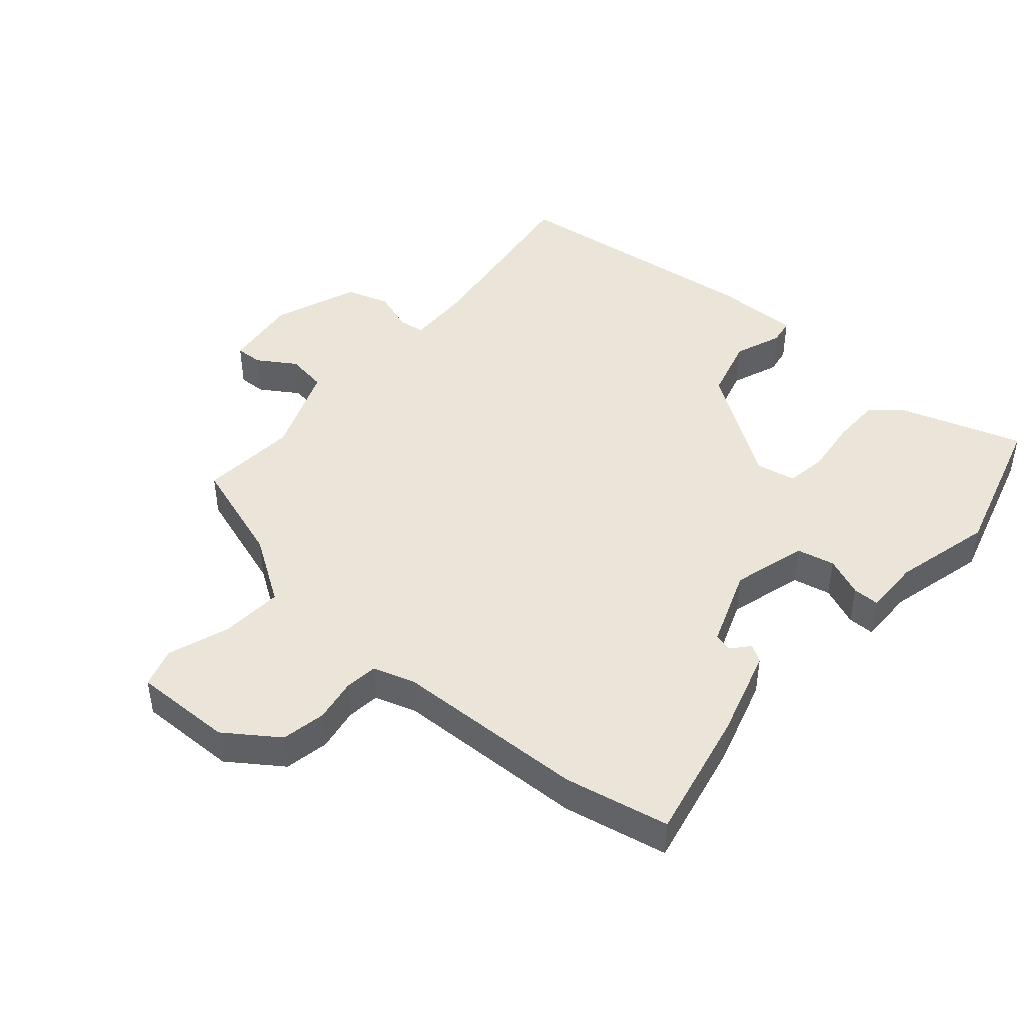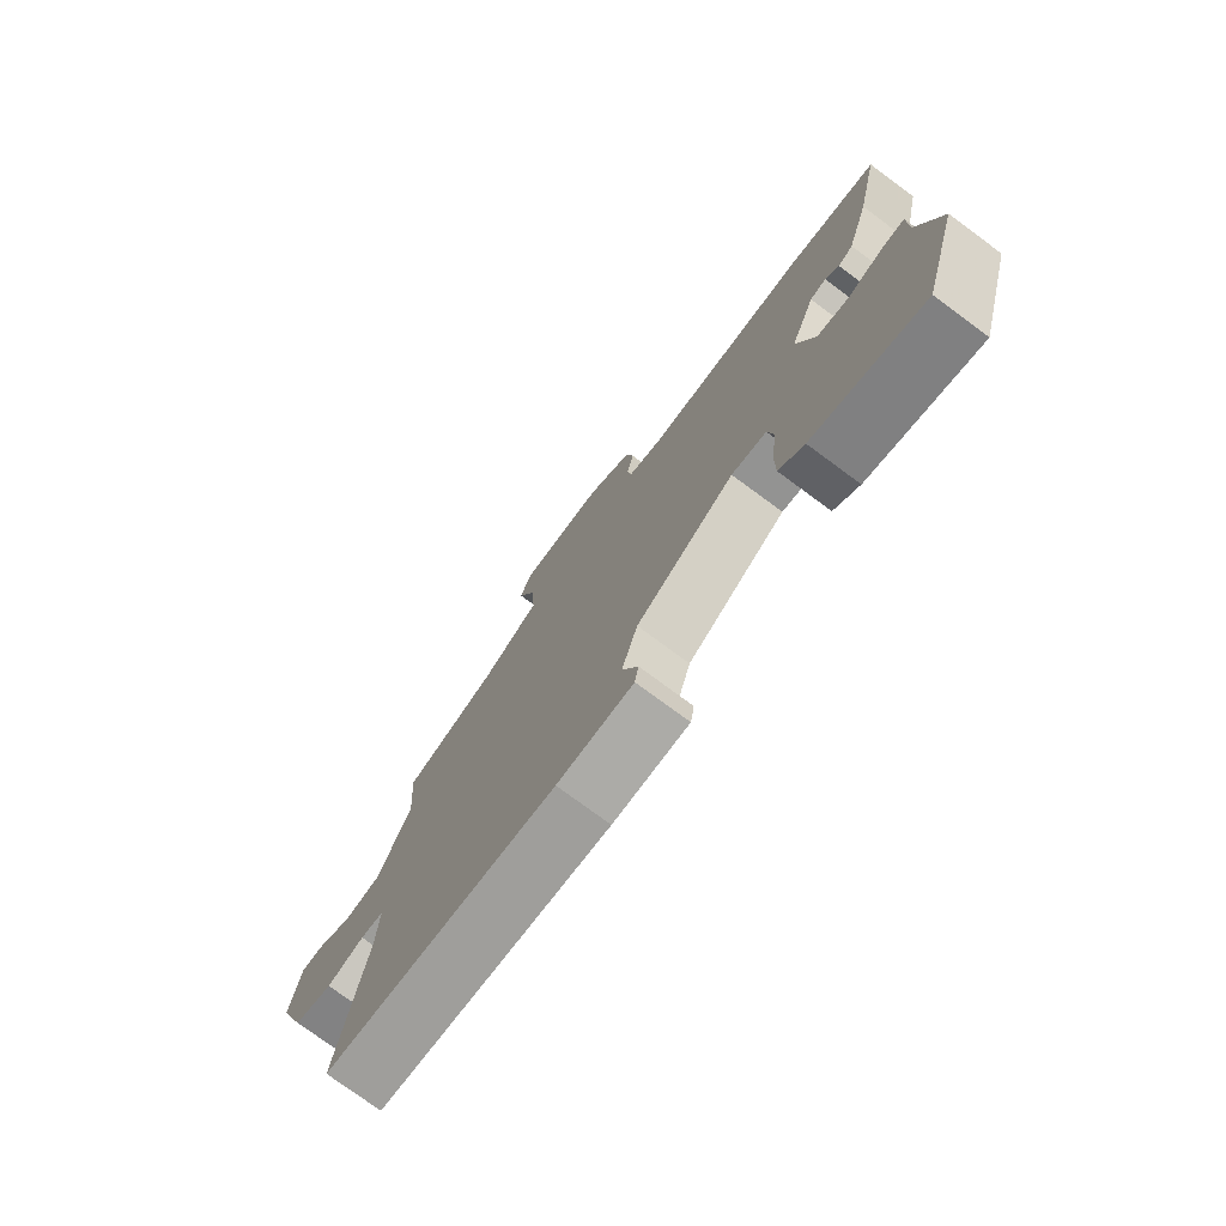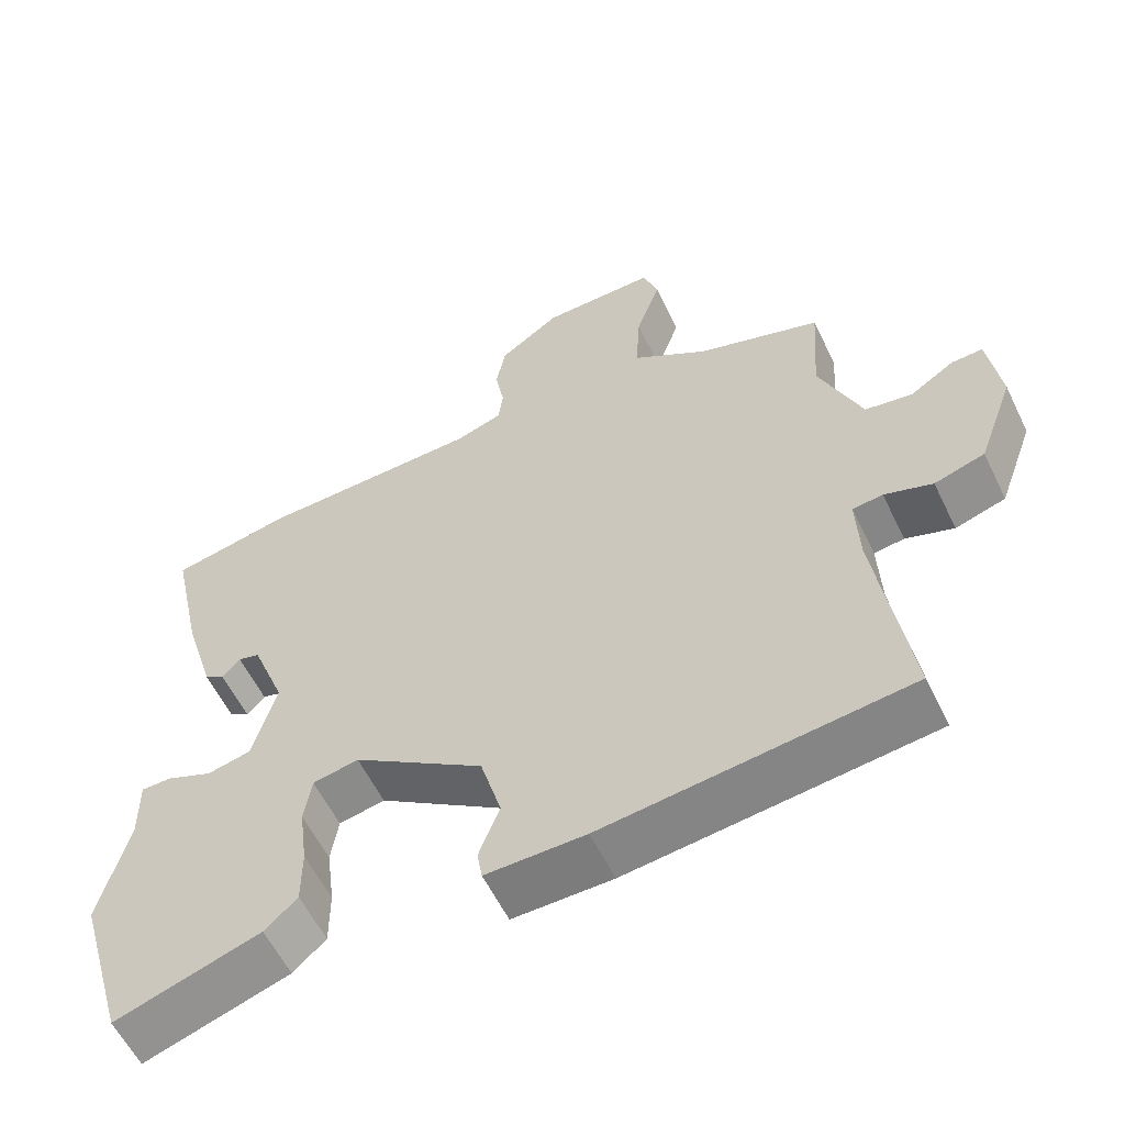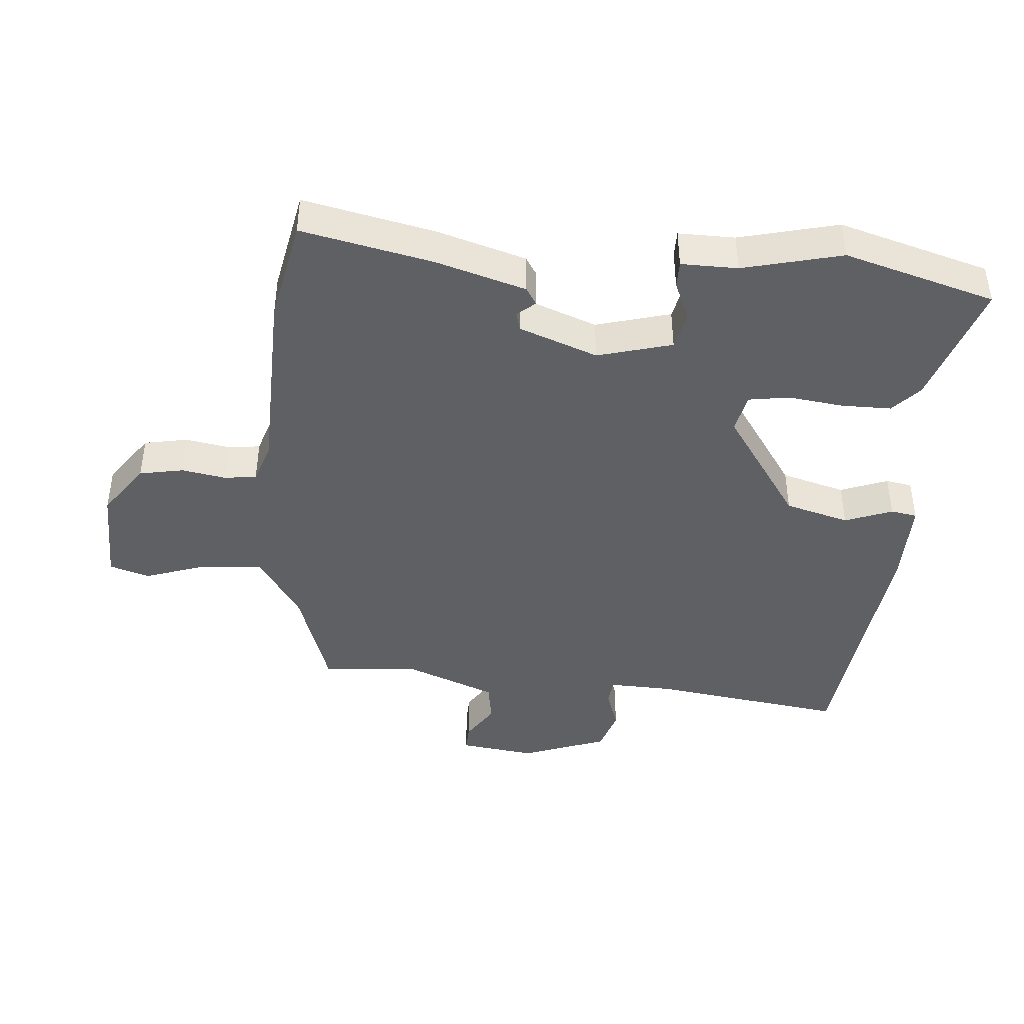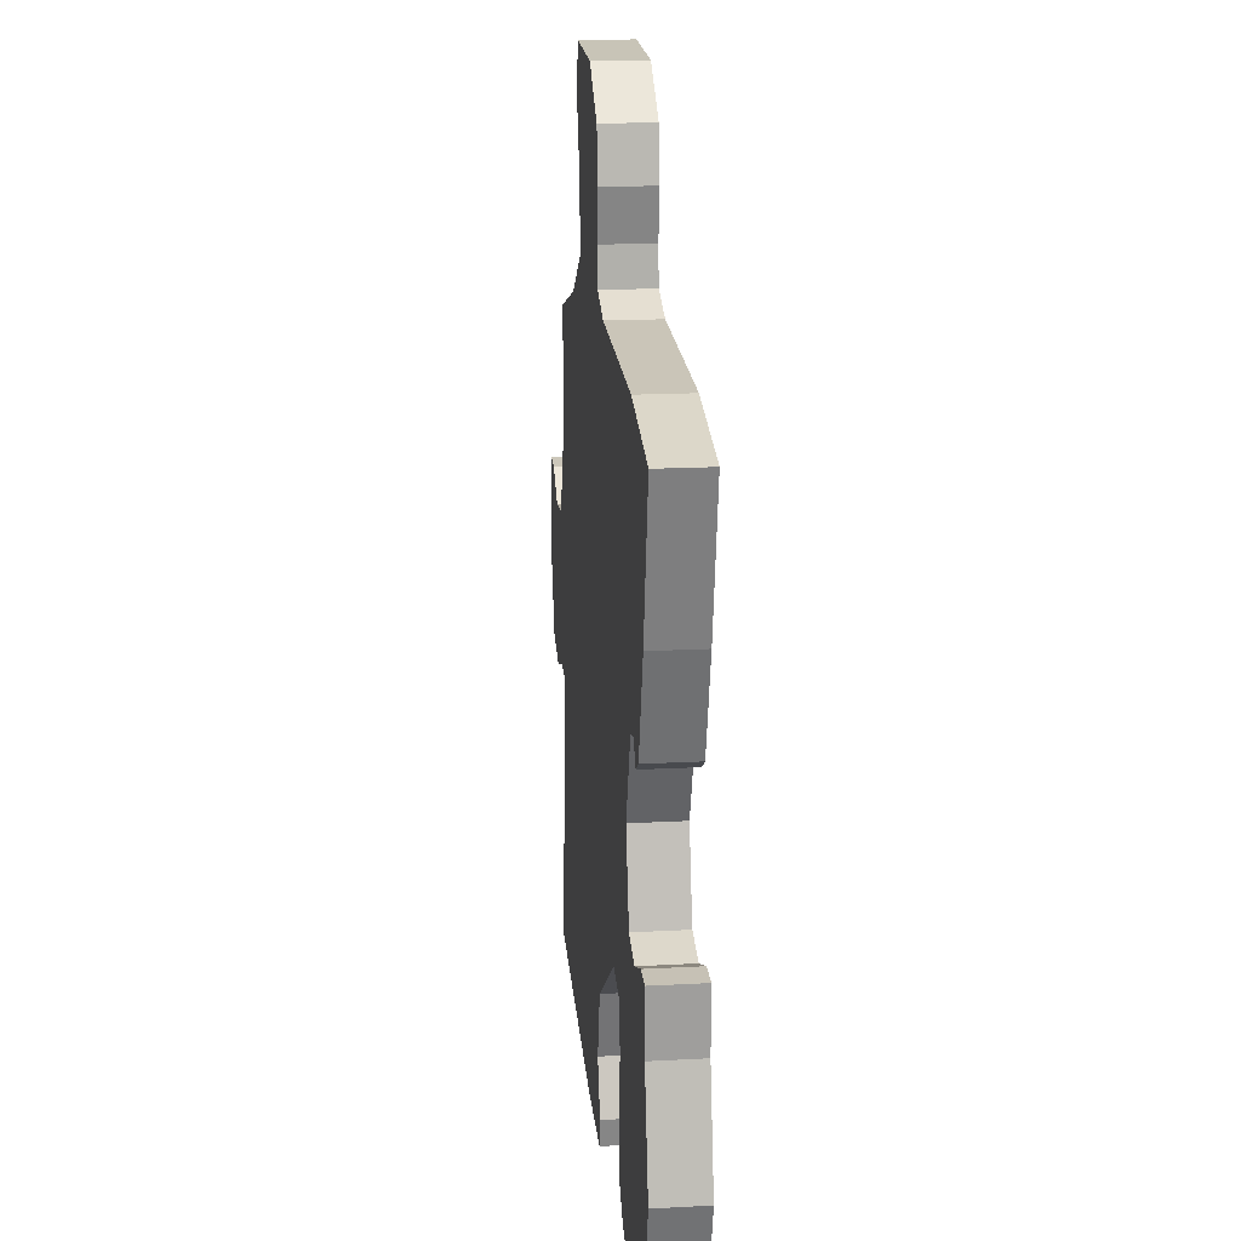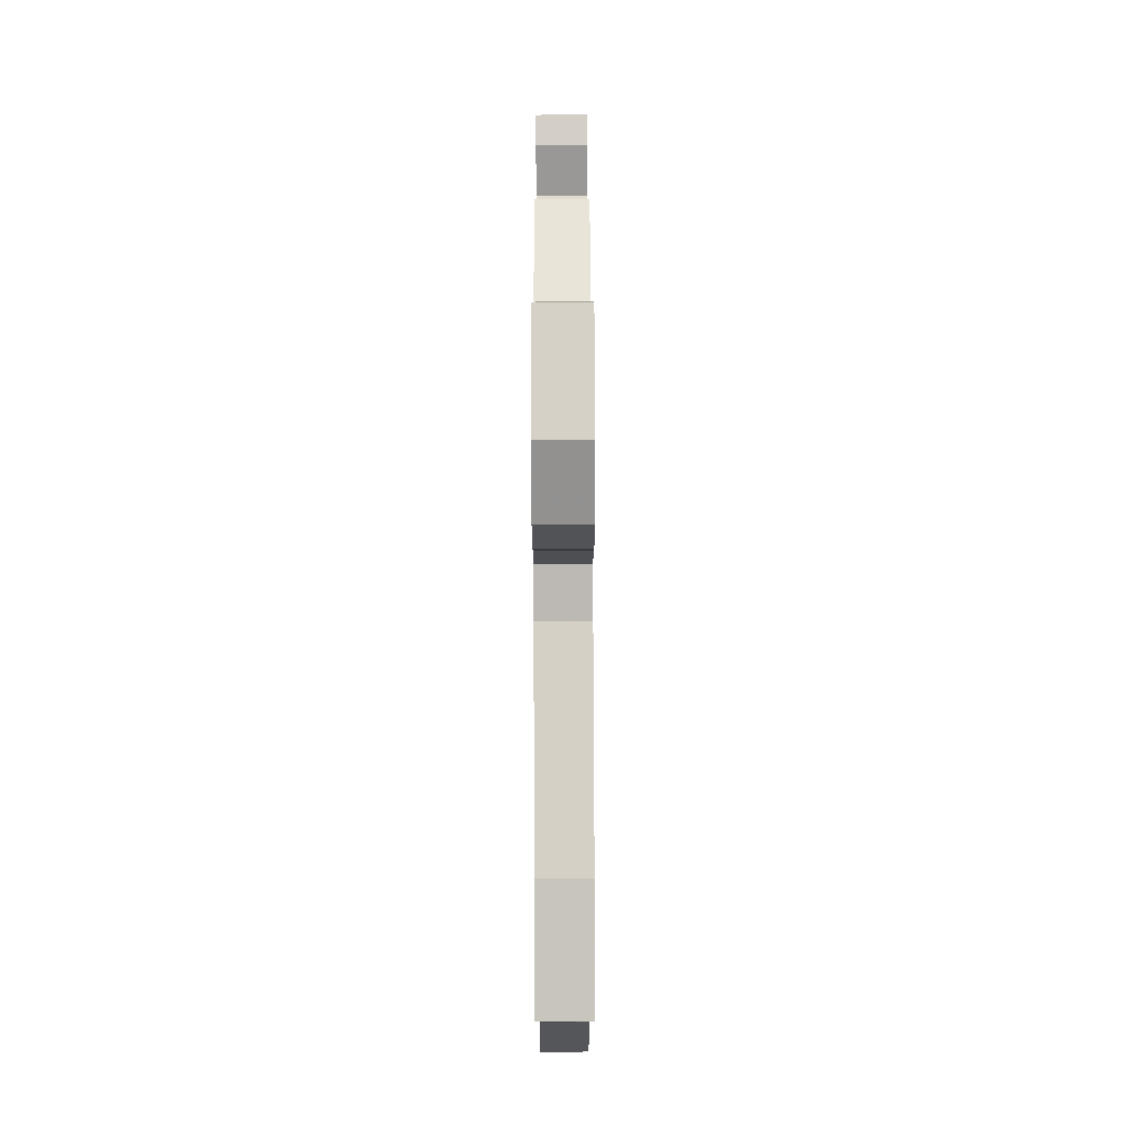
<metadata>
{"format":"obj","ext":"obj","renderer":"f3d","projection":"perspective","resolution":1024,"background":"white","views":[{"elev":44.7,"azim":41.0,"up":"+Y"},{"elev":-76.6,"azim":53.6,"up":"+Z"},{"elev":-58.6,"azim":-154.2,"up":"+Z"},{"elev":-42.6,"azim":85.3,"up":"+Y"},{"elev":18.7,"azim":84.2,"up":"+Z"},{"elev":78.6,"azim":89.8,"up":"+Z"}]}
</metadata>
<code>
v -0.54 0.07 -0.494
v -0.497 0.07 -0.194
v -0.493 0.07 -0.092
v -0.534 0.07 -0.087
v -0.599 0.07 -0.109
v -0.667 0.07 -0.088
v -0.716 0.07 0.046
v -0.7 0.07 0.164
v -0.657 0.07 0.162
v -0.598 0.07 0.124
v -0.534 0.07 0.134
v -0.477 0.07 0.276
v -0.488 0.07 0.428
v -0.321 0.07 0.483
v -0.218 0.07 0.55
v -0.224 0.07 0.647
v -0.257 0.07 0.743
v -0.237 0.07 0.805
v -0.082 0.07 0.802
v 0 0.07 0.744
v 0.013 0.07 0.675
v 0.001 0.07 0.607
v 0.007 0.07 0.556
v 0.071 0.07 0.535
v 0.372 0.07 0.526
v 0.535 0.07 0.493
v 0.491 0.07 0.289
v 0.449 0.07 0.15
v 0.422 0.07 0.133
v 0.398 0.07 0.161
v 0.369 0.07 0.153
v 0.323 0.07 0.031
v 0.355 0.07 -0.085
v 0.414 0.07 -0.098
v 0.476 0.07 -0.072
v 0.517 0.07 -0.072
v 0.516 0.07 -0.16
v 0.554 0.07 -0.314
v 0.486 0.07 -0.549
v 0.291 0.07 -0.486
v 0.247 0.07 -0.446
v 0.247 0.07 -0.368
v 0.258 0.07 -0.282
v 0.248 0.07 -0.218
v 0.186 0.07 -0.206
v 0.01 0.07 -0.326
v -0.018 0.07 -0.426
v 0.01 0.07 -0.5
v 0.003 0.07 -0.541
v -0.131 0.07 -0.54
v -0.54 0 -0.494
v -0.497 0 -0.194
v -0.493 0 -0.092
v -0.534 0 -0.087
v -0.599 0 -0.109
v -0.667 0 -0.088
v -0.716 0 0.046
v -0.7 0 0.164
v -0.657 0 0.162
v -0.598 0 0.124
v -0.534 0 0.134
v -0.477 0 0.276
v -0.488 0 0.428
v -0.321 0 0.483
v -0.218 0 0.55
v -0.224 0 0.647
v -0.257 0 0.743
v -0.237 0 0.805
v -0.082 0 0.802
v 0 0 0.744
v 0.013 0 0.675
v 0.001 0 0.607
v 0.007 0 0.556
v 0.071 0 0.535
v 0.372 0 0.526
v 0.535 0 0.493
v 0.491 0 0.289
v 0.449 0 0.15
v 0.422 0 0.133
v 0.398 0 0.161
v 0.369 0 0.153
v 0.323 0 0.031
v 0.355 0 -0.085
v 0.414 0 -0.098
v 0.476 0 -0.072
v 0.517 0 -0.072
v 0.516 0 -0.16
v 0.554 0 -0.314
v 0.486 0 -0.549
v 0.291 0 -0.486
v 0.247 0 -0.446
v 0.247 0 -0.368
v 0.258 0 -0.282
v 0.248 0 -0.218
v 0.186 0 -0.206
v 0.01 0 -0.326
v -0.018 0 -0.426
v 0.01 0 -0.5
v 0.003 0 -0.541
v -0.131 0 -0.54
f 50 1 2
f 49 50 2
f 48 49 2
f 47 48 2
f 46 47 2 3
f 45 46 3
f 41 42 43
f 40 41 43
f 39 40 43
f 38 39 43
f 37 38 43
f 37 43 44
f 36 37 44
f 35 36 44
f 34 35 44
f 33 34 44 45
f 28 29 30
f 27 28 30
f 26 27 30
f 25 26 30
f 24 25 30 31
f 23 24 31 32
f 20 21 22
f 19 20 22
f 18 19 22
f 17 18 22
f 16 17 22
f 15 16 22 23
f 33 45 3
f 32 33 3
f 23 32 3
f 15 23 3
f 14 15 3
f 8 9 10
f 7 8 10
f 6 7 10
f 5 6 10
f 4 5 10
f 4 10 11
f 3 4 11 12
f 12 13 14
f 3 12 14
f 52 51 100
f 52 100 99
f 52 99 98
f 52 98 97
f 53 52 97 96
f 53 96 95
f 93 92 91
f 93 91 90
f 93 90 89
f 93 89 88
f 93 88 87
f 94 93 87
f 94 87 86
f 94 86 85
f 94 85 84
f 95 94 84 83
f 80 79 78
f 80 78 77
f 80 77 76
f 80 76 75
f 81 80 75 74
f 82 81 74 73
f 72 71 70
f 72 70 69
f 72 69 68
f 72 68 67
f 72 67 66
f 73 72 66 65
f 53 95 83
f 53 83 82
f 53 82 73
f 53 73 65
f 53 65 64
f 60 59 58
f 60 58 57
f 60 57 56
f 60 56 55
f 60 55 54
f 61 60 54
f 62 61 54 53
f 64 63 62
f 64 62 53
f 1 51 52 2
f 2 52 53 3
f 3 53 54 4
f 4 54 55 5
f 5 55 56 6
f 6 56 57 7
f 7 57 58 8
f 8 58 59 9
f 9 59 60 10
f 10 60 61 11
f 11 61 62 12
f 12 62 63 13
f 13 63 64 14
f 14 64 65 15
f 15 65 66 16
f 16 66 67 17
f 17 67 68 18
f 18 68 69 19
f 19 69 70 20
f 20 70 71 21
f 21 71 72 22
f 22 72 73 23
f 23 73 74 24
f 24 74 75 25
f 25 75 76 26
f 26 76 77 27
f 27 77 78 28
f 28 78 79 29
f 29 79 80 30
f 30 80 81 31
f 31 81 82 32
f 32 82 83 33
f 33 83 84 34
f 34 84 85 35
f 35 85 86 36
f 36 86 87 37
f 37 87 88 38
f 38 88 89 39
f 39 89 90 40
f 40 90 91 41
f 41 91 92 42
f 42 92 93 43
f 43 93 94 44
f 44 94 95 45
f 45 95 96 46
f 46 96 97 47
f 47 97 98 48
f 48 98 99 49
f 49 99 100 50
f 50 100 51 1

</code>
